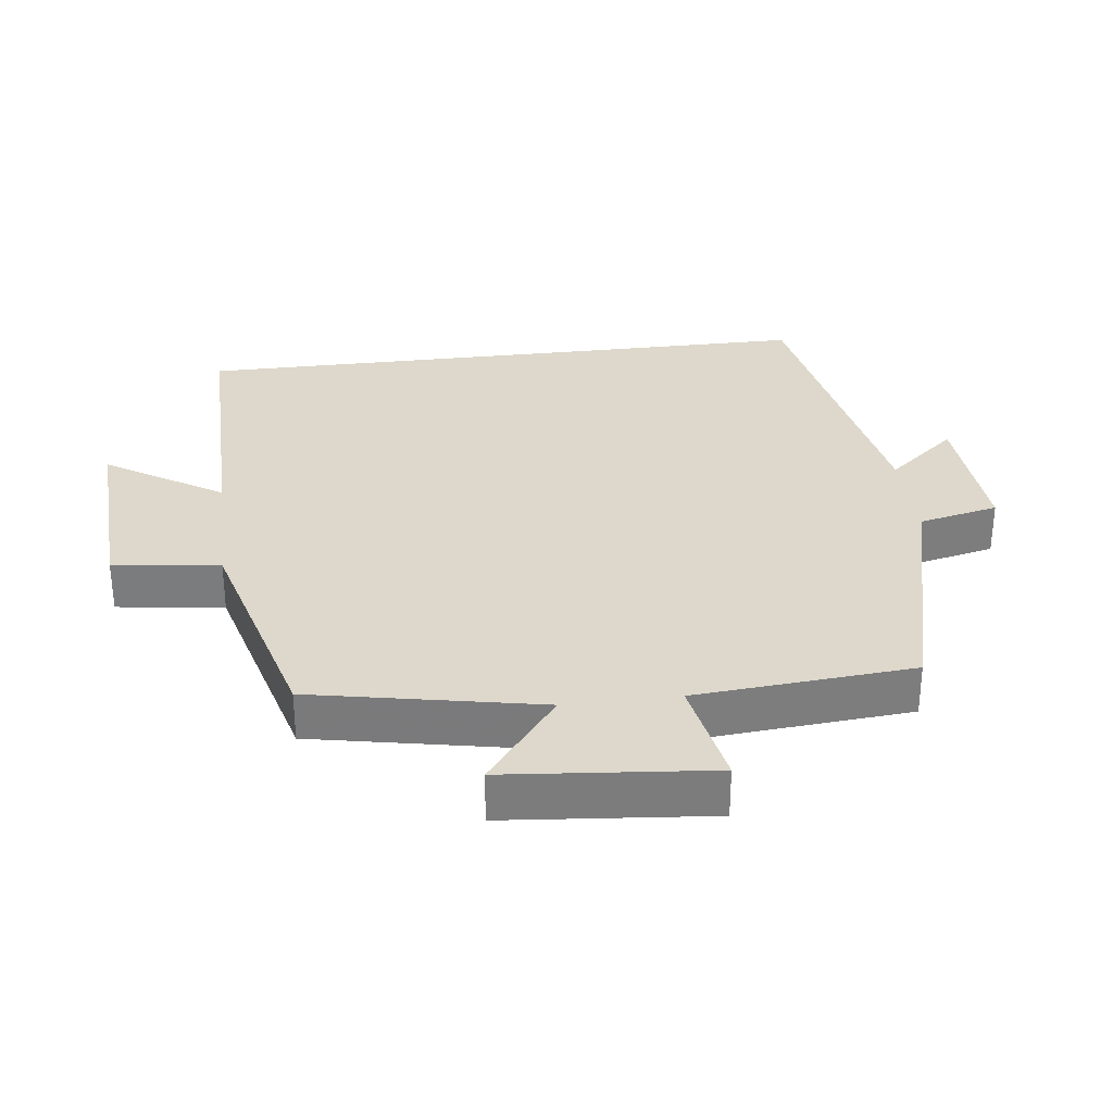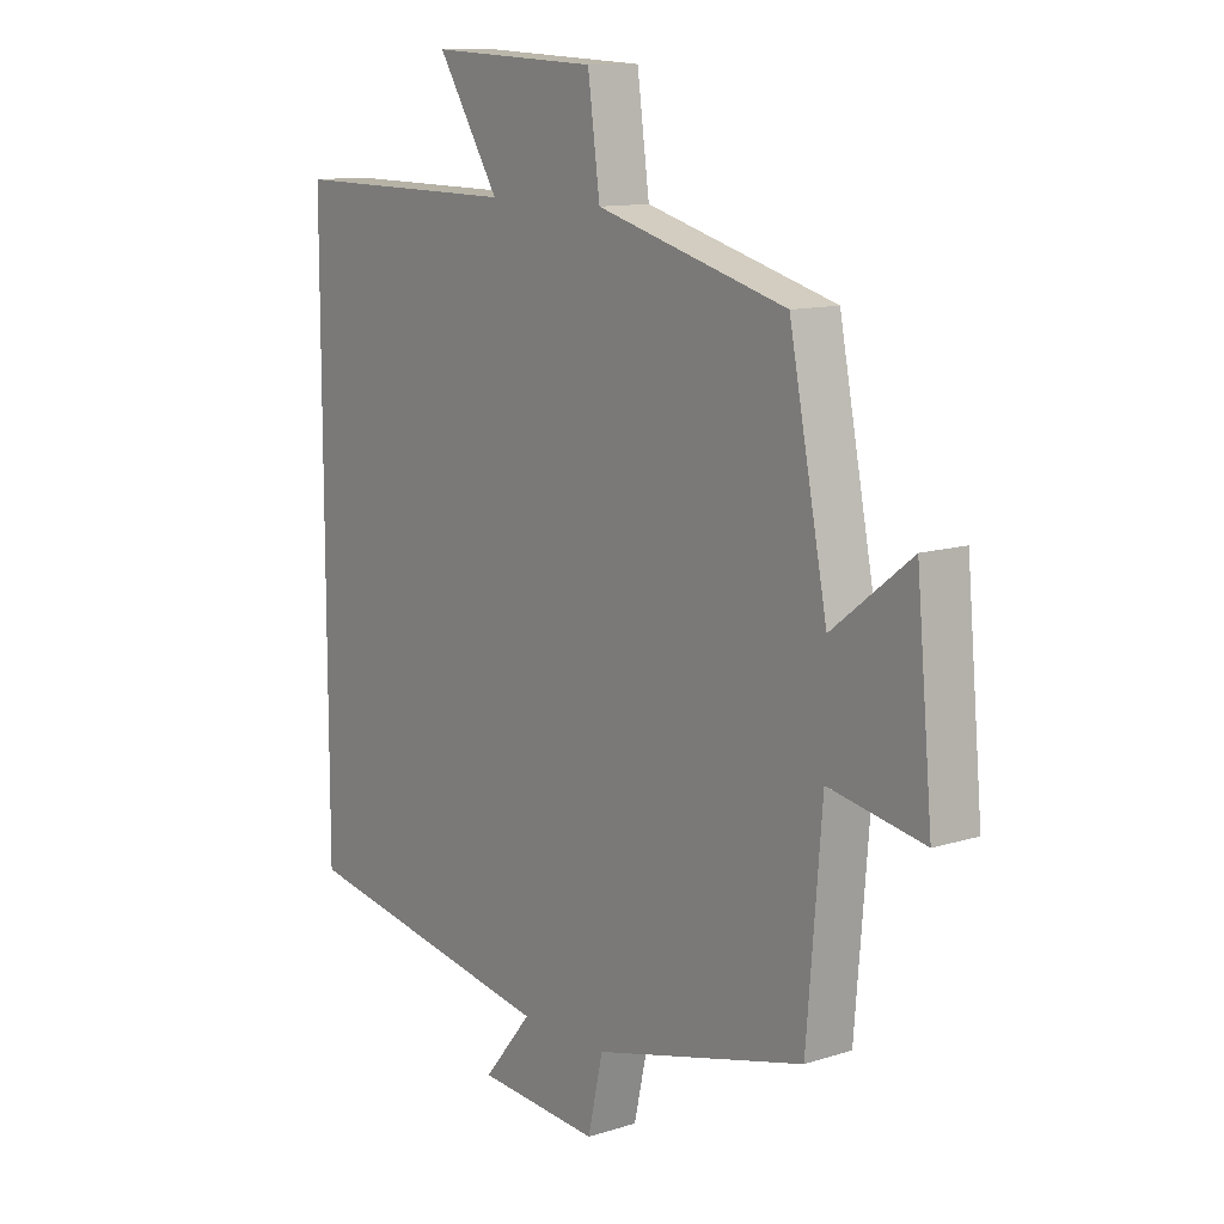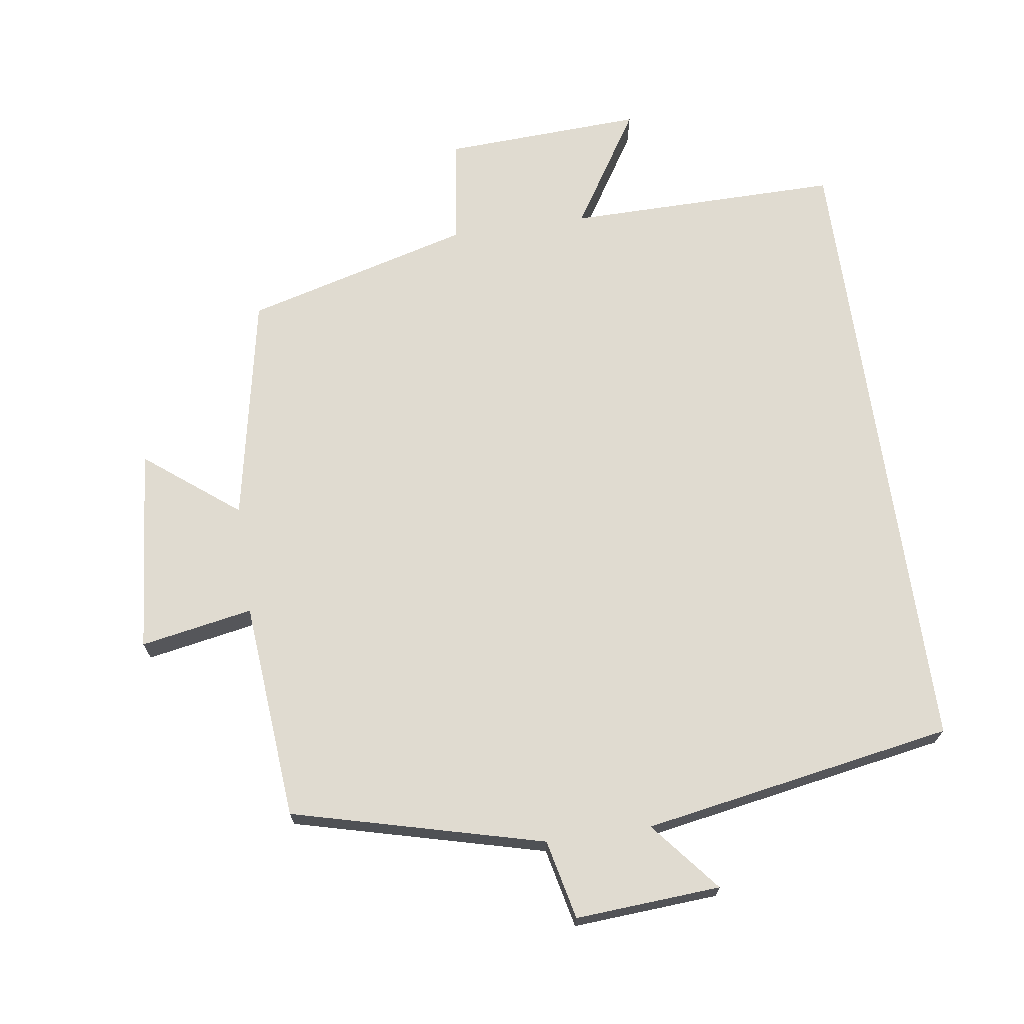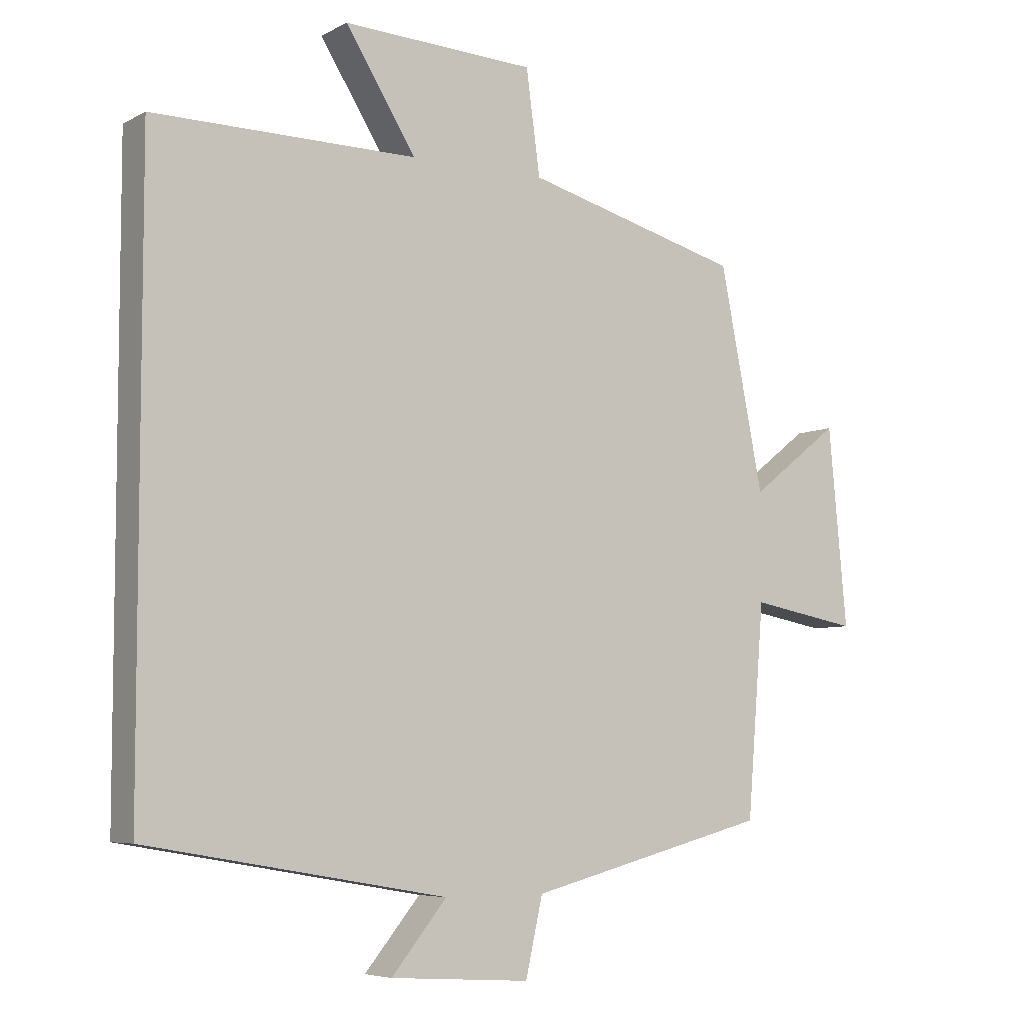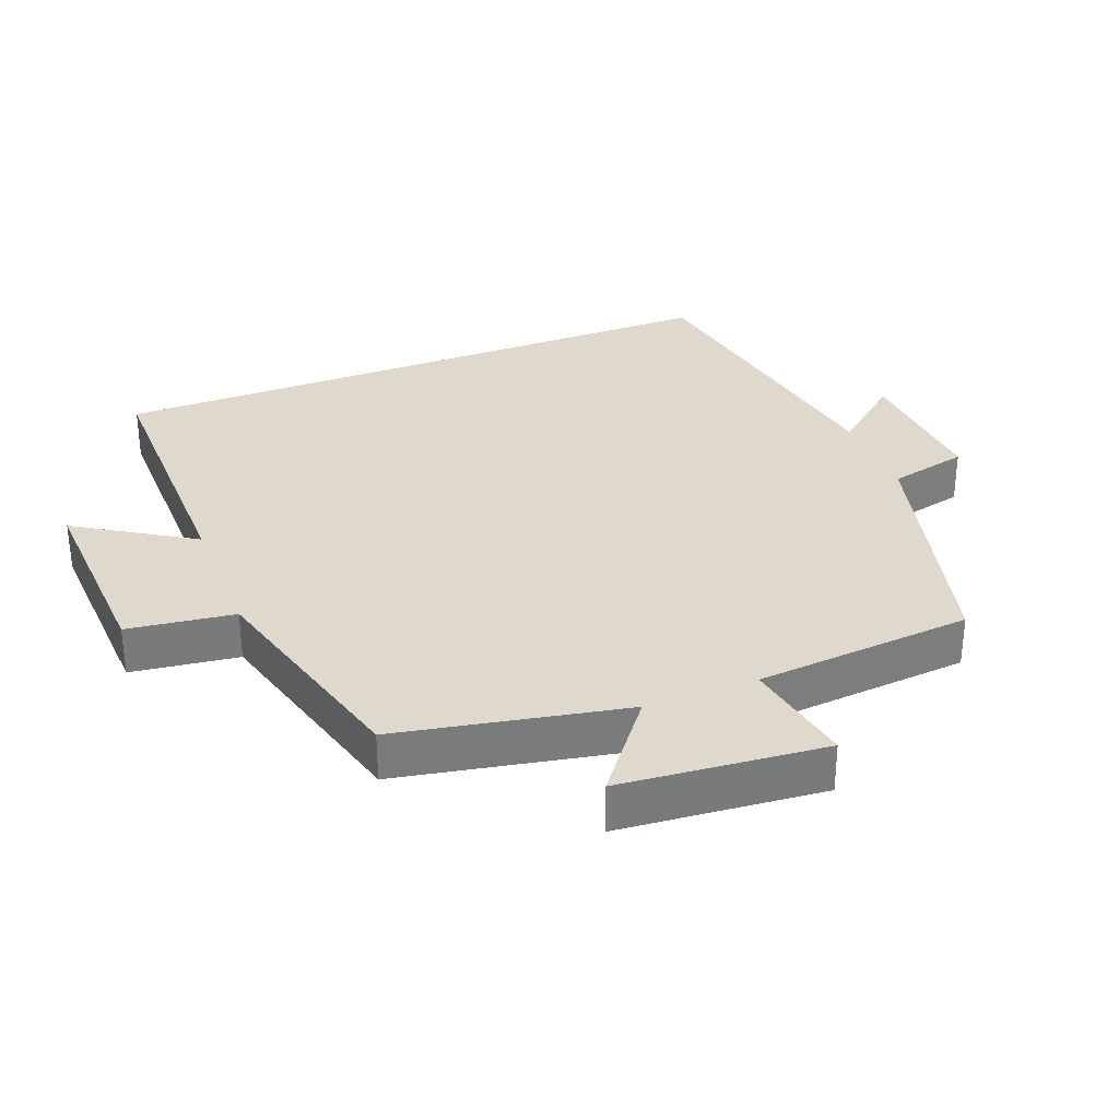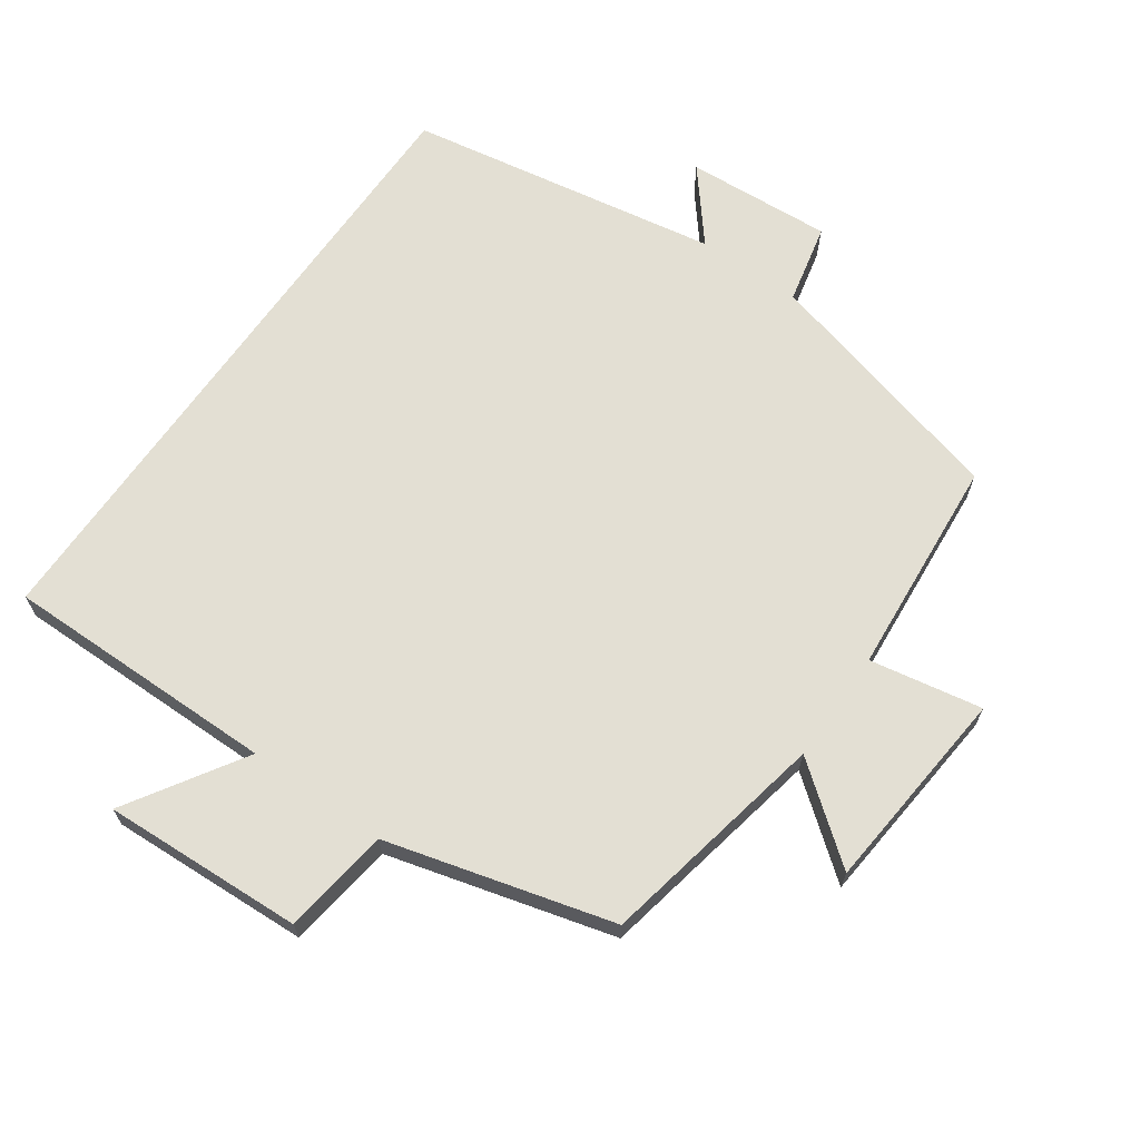
<metadata>
{"format":"obj","ext":"obj","renderer":"f3d","projection":"perspective","resolution":1024,"background":"white","views":[{"elev":31.3,"azim":82.9,"up":"+Y"},{"elev":11.8,"azim":52.9,"up":"+Z"},{"elev":69.8,"azim":171.7,"up":"+Y"},{"elev":-6.0,"azim":-33.4,"up":"+Z"},{"elev":32.1,"azim":68.6,"up":"+Y"},{"elev":67.1,"azim":35.1,"up":"+Y"}]}
</metadata>
<code>
v 0.434 0.07 0.411
v 0.5 0.07 0.078
v 0.636 0.07 0.184
v 0.664 0.07 -0.116
v 0.5 0.07 -0.086
v 0.474 0.07 -0.405
v 0.108 0.07 -0.5
v 0.082 0.07 -0.616
v -0.13 0.07 -0.602
v -0.046 0.07 -0.5
v -0.5 0.07 -0.421
v -0.5 0.07 0.503
v -0.101 0.07 0.5
v -0.208 0.07 0.67
v 0.084 0.07 0.656
v 0.105 0.07 0.5
v 0.434 0 0.411
v 0.5 0 0.078
v 0.636 0 0.184
v 0.664 0 -0.116
v 0.5 0 -0.086
v 0.474 0 -0.405
v 0.108 0 -0.5
v 0.082 0 -0.616
v -0.13 0 -0.602
v -0.046 0 -0.5
v -0.5 0 -0.421
v -0.5 0 0.503
v -0.101 0 0.5
v -0.208 0 0.67
v 0.084 0 0.656
v 0.105 0 0.5
f 13 14 15 16
f 13 16 1 2
f 10 11 12 13
f 10 13 2
f 7 8 9 10
f 5 6 7 10
f 5 10 2 3
f 3 4 5
f 32 31 30 29
f 18 17 32 29
f 29 28 27 26
f 18 29 26
f 26 25 24 23
f 26 23 22 21
f 19 18 26 21
f 21 20 19
f 1 17 18 2
f 2 18 19 3
f 3 19 20 4
f 4 20 21 5
f 5 21 22 6
f 6 22 23 7
f 7 23 24 8
f 8 24 25 9
f 9 25 26 10
f 10 26 27 11
f 11 27 28 12
f 12 28 29 13
f 13 29 30 14
f 14 30 31 15
f 15 31 32 16
f 16 32 17 1

</code>
